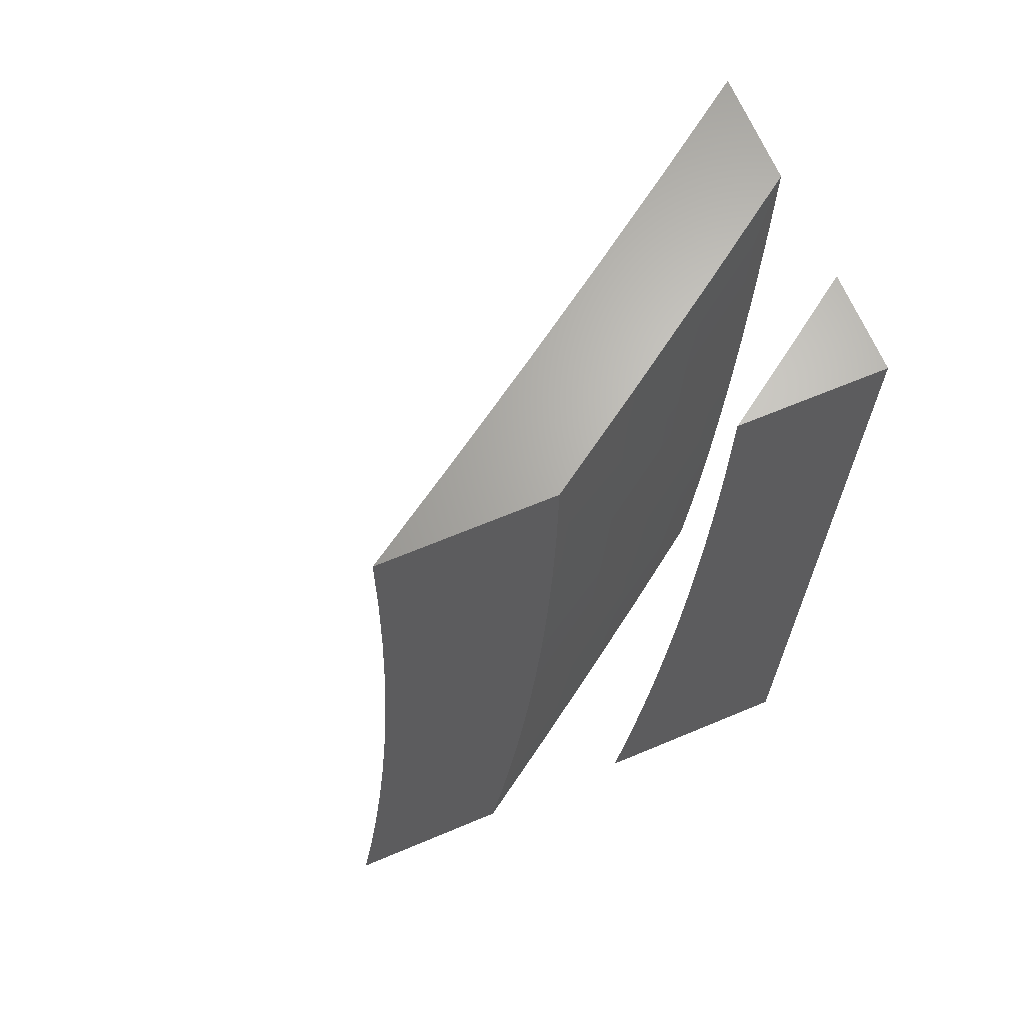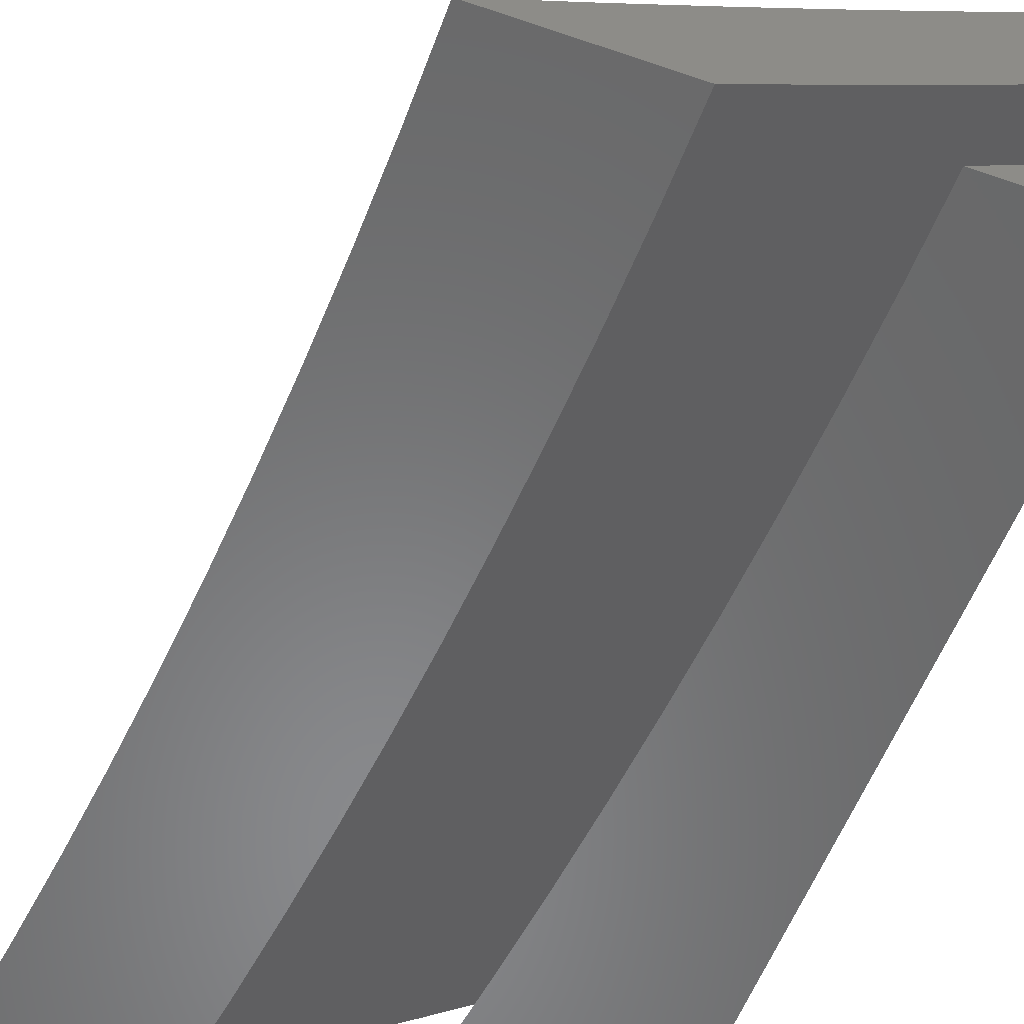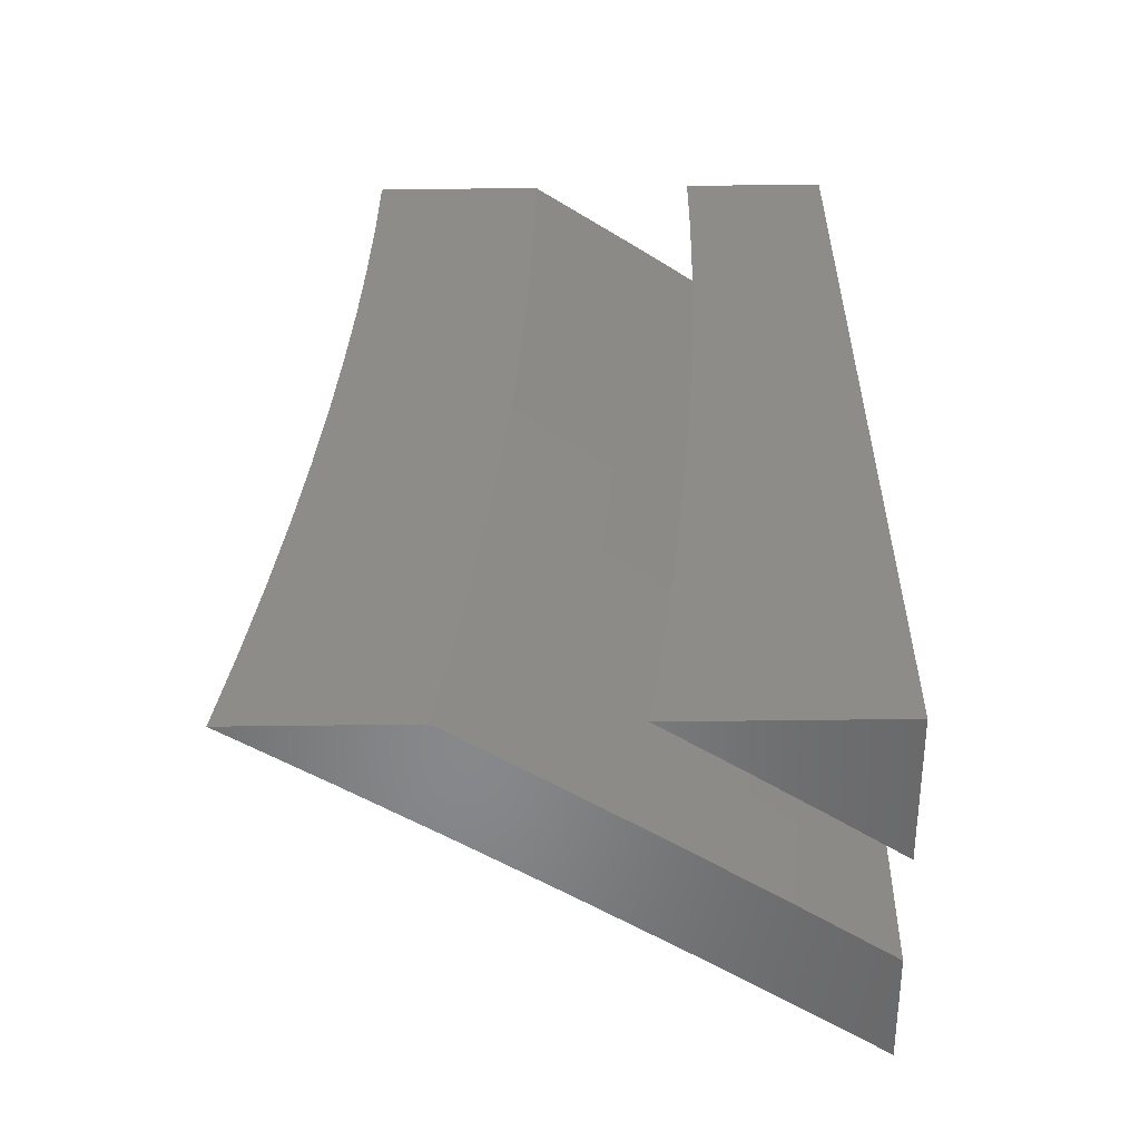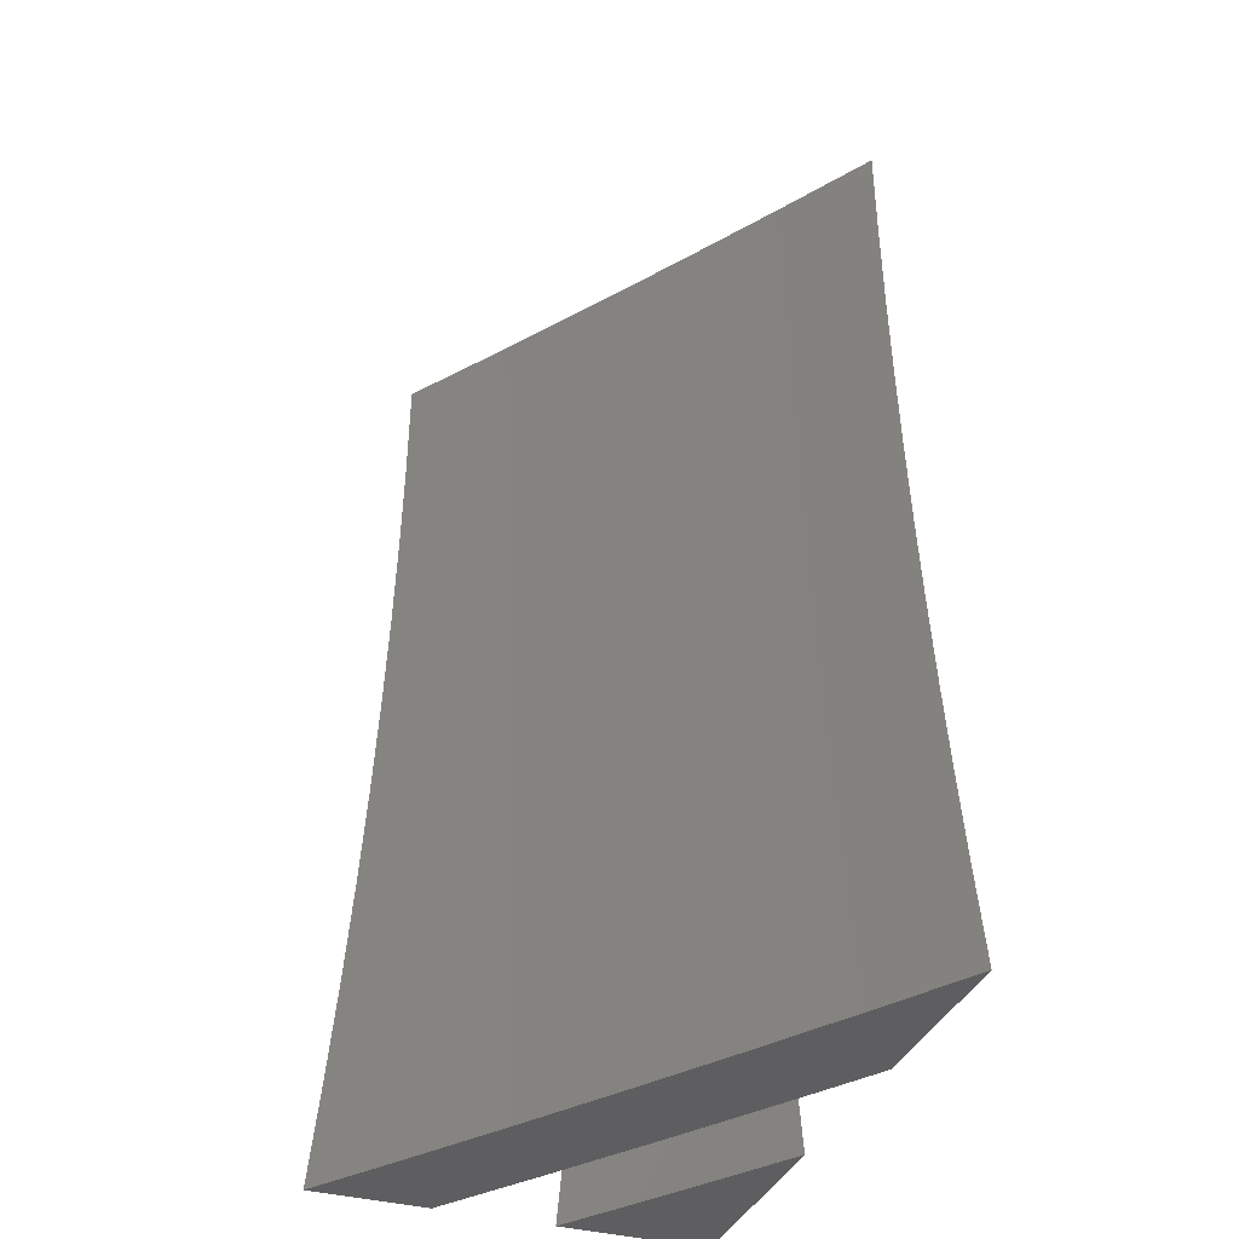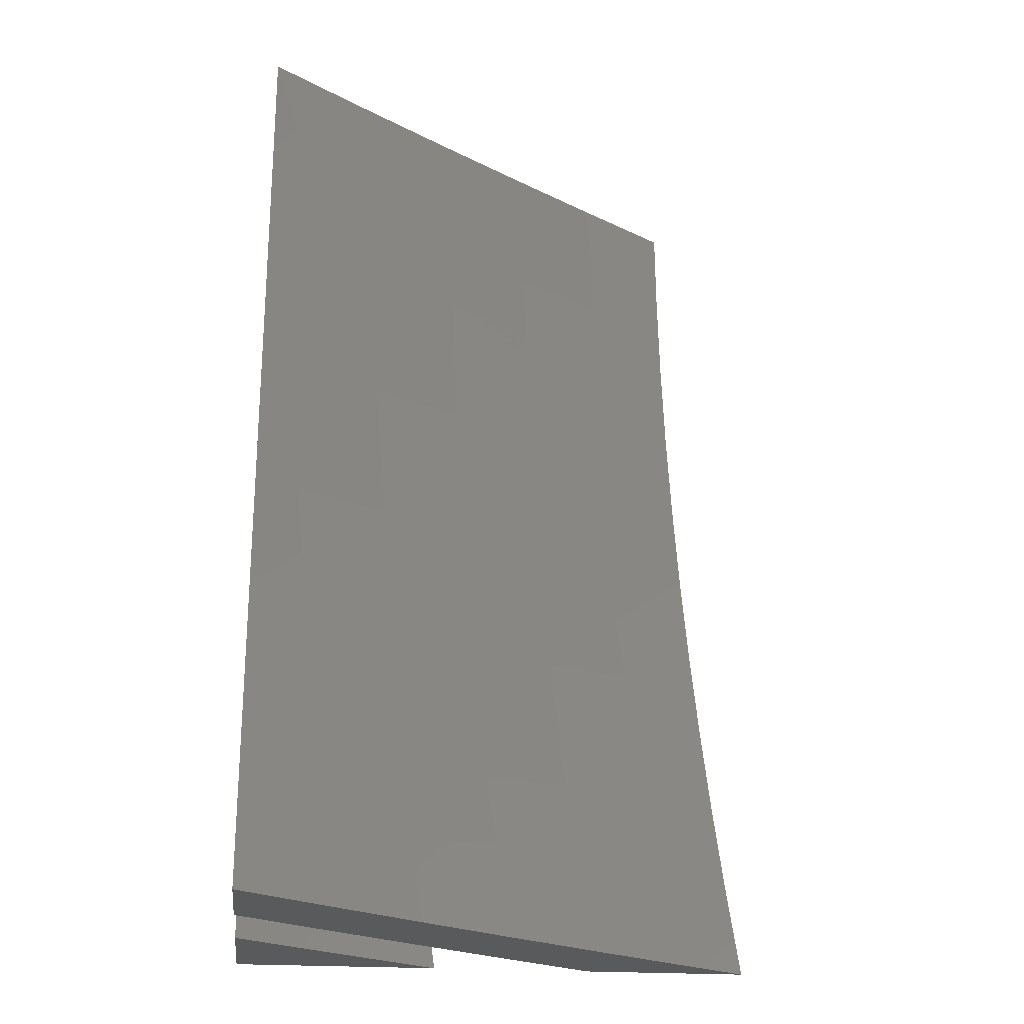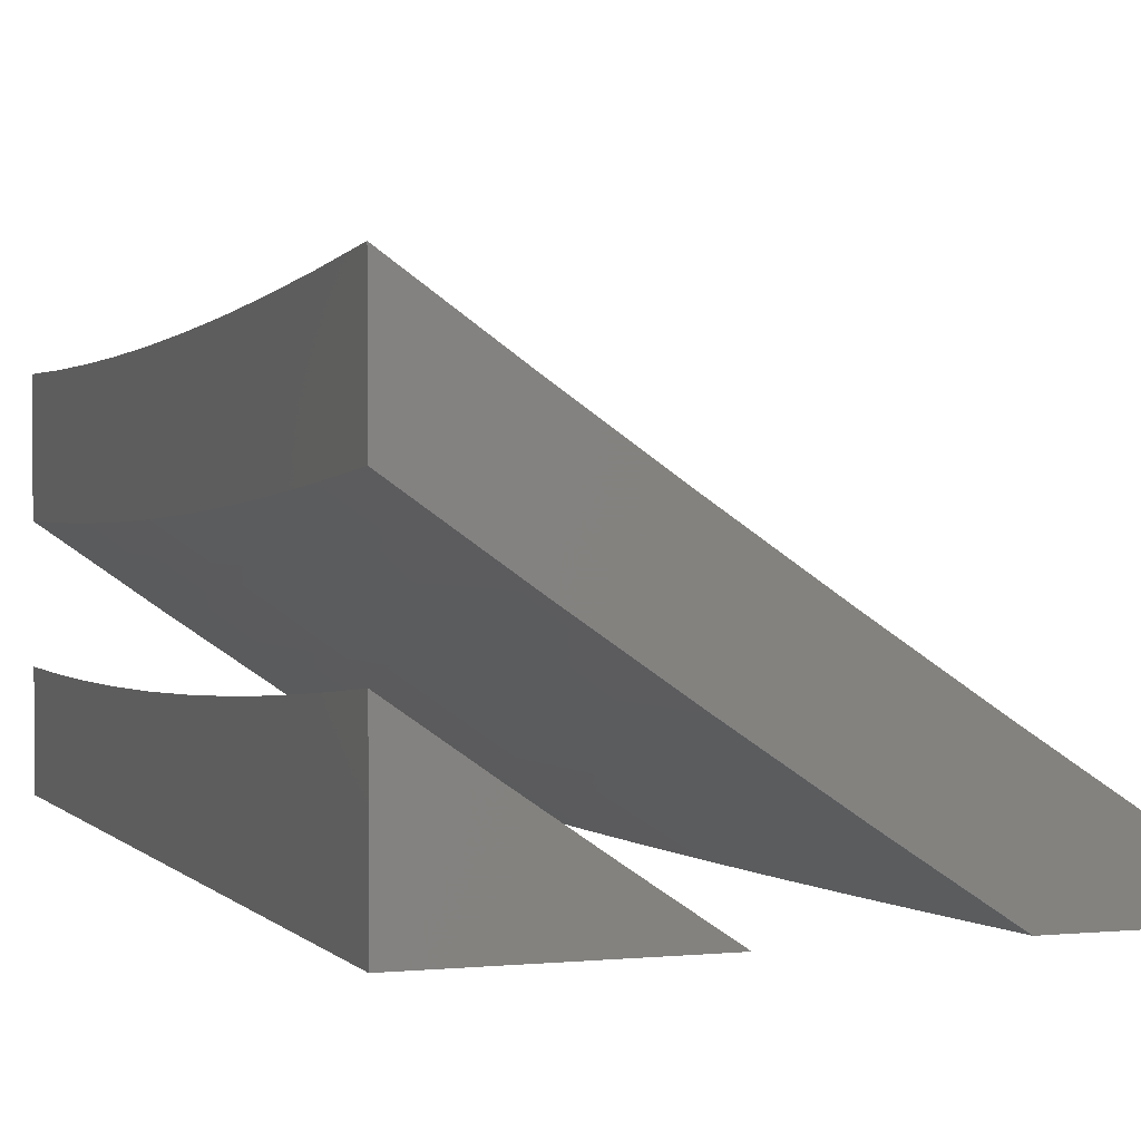
<metadata>
{"format":"stl","ext":"stl","renderer":"f3d","projection":"perspective","resolution":1024,"background":"white","views":[{"elev":66.4,"azim":157.2,"up":"+Y"},{"elev":-55.3,"azim":160.2,"up":"+Z"},{"elev":-54.4,"azim":-179.2,"up":"+Y"},{"elev":-36.6,"azim":70.0,"up":"+Y"},{"elev":-22.9,"azim":-6.6,"up":"+Y"},{"elev":2.1,"azim":-19.8,"up":"+Z"}]}
</metadata>
<code>
# stl→obj: 198 verts, 388 faces
v -6.504 -1 -9.935
v -6.402 -1 -10
v -6.512 -0.9435 -9.935
v -6.417 -0.9007 -10
v -6.522 -0.8713 -9.935
v -6.43 -0.8012 -10
v -6.531 -0.7991 -9.935
v -6.54 -0.7268 -9.935
v -6.639 -0.7379 -9.869
v -6.647 -0.6642 -9.869
v -6.745 -0.6741 -9.802
v -6.752 -0.5994 -9.802
v -6.85 -0.6081 -9.734
v -6.856 -0.5322 -9.734
v -6.953 -0.5398 -9.665
v -6.959 -0.4628 -9.665
v -7 -0.5562 -9.631
v -7 -0.4451 -9.637
v -6.964 -0.3857 -9.665
v -7 -0.3339 -9.641
v -6.967 -0.3086 -9.665
v -7 -0.2226 -9.644
v -6.97 -0.2315 -9.665
v -6.973 -0.1544 -9.665
v -6.873 -0.2283 -9.734
v -6.875 -0.1522 -9.734
v -6.775 -0.225 -9.802
v -6.777 -0.15 -9.802
v -6.676 -0.2217 -9.869
v -6.678 -0.1478 -9.869
v -6.577 -0.2184 -9.935
v -6.579 -0.1456 -9.935
v -6.477 -0.2008 -10
v -6.479 -0.1004 -10
v -6.442 -0.7014 -10
v -6.548 -0.6543 -9.935
v -6.654 -0.5906 -9.869
v -6.758 -0.5246 -9.802
v -6.862 -0.4563 -9.734
v -6.452 -0.6015 -10
v -6.554 -0.5818 -9.935
v -6.66 -0.517 -9.869
v -6.764 -0.4498 -9.802
v -6.866 -0.3803 -9.734
v -6.461 -0.5015 -10
v -6.56 -0.5093 -9.935
v -6.665 -0.4432 -9.869
v -6.768 -0.3749 -9.802
v -6.87 -0.3043 -9.734
v -6.566 -0.4366 -9.935
v -6.468 -0.4013 -10
v -6.57 -0.3639 -9.935
v -6.473 -0.3011 -10
v -6.574 -0.2912 -9.935
v -6.58 -0.07282 -9.935
v -6.48 0 -10
v -6.585 0 -9.932
v -6.679 -0.07392 -9.869
v -6.69 0 -9.862
v -6.778 -0.07502 -9.802
v -6.794 0 -9.791
v -6.876 -0.0761 -9.734
v -6.897 0 -9.72
v -6.974 -0.07718 -9.665
v -7 0 -9.647
v -7 -0.1113 -9.646
v -6.947 -0.6167 -9.665
v -7 -0.6673 -9.624
v -6.94 -0.6935 -9.665
v -7 -0.7783 -9.616
v -6.932 -0.7707 -9.665
v -6.923 -0.8469 -9.665
v -6.826 -0.8351 -9.734
v -6.816 -0.9106 -9.734
v -6.719 -0.8976 -9.802
v -6.708 -0.9719 -9.802
v -6.611 -0.9577 -9.869
v -6.704 -1 -9.802
v -6.604 -1 -9.869
v -7 -0.8892 -9.606
v -6.913 -0.9235 -9.665
v -6.902 -1 -9.665
v -6.806 -0.986 -9.734
v -6.804 -1 -9.734
v -7 -1 -9.595
v -6.621 -0.8845 -9.869
v -6.63 -0.8112 -9.869
v -6.728 -0.8232 -9.802
v -6.835 -0.7598 -9.734
v -6.737 -0.7489 -9.802
v -6.843 -0.6838 -9.734
v -6.669 -0.3694 -9.869
v -6.772 -0.3 -9.802
v -6.673 -0.2956 -9.869
v -6.776 0 -9.924
v -6.663 0 -10
v -6.766 -0.07281 -9.931
v -6.663 -0.1004 -10
v -6.765 -0.1456 -9.931
v -6.66 -0.2007 -10
v -6.763 -0.2184 -9.931
v -6.657 -0.301 -10
v -6.76 -0.2911 -9.931
v -6.757 -0.3639 -9.931
v -6.859 -0.3694 -9.862
v -6.854 -0.4431 -9.862
v -6.956 -0.4497 -9.791
v -6.95 -0.5245 -9.791
v -7 -0.4451 -9.76
v -7 -0.5562 -9.754
v -6.944 -0.5993 -9.791
v -7 -0.6673 -9.747
v -6.938 -0.674 -9.791
v -6.93 -0.7486 -9.791
v -6.836 -0.6641 -9.862
v -6.829 -0.7377 -9.862
v -6.735 -0.6542 -9.931
v -6.727 -0.7267 -9.931
v -6.626 -0.7014 -10
v -6.615 -0.8011 -10
v -6.651 -0.4013 -10
v -6.752 -0.4365 -9.931
v -6.849 -0.5169 -9.862
v -6.644 -0.5014 -10
v -6.747 -0.5092 -9.931
v -6.843 -0.5905 -9.862
v -6.741 -0.5817 -9.931
v -6.636 -0.6015 -10
v -6.602 -0.9006 -10
v -6.71 -0.8713 -9.931
v -6.719 -0.799 -9.931
v -6.821 -0.8111 -9.862
v -6.921 -0.8231 -9.791
v -7 -0.7783 -9.739
v -6.7 -0.9434 -9.931
v -6.588 -1 -10
v -6.692 -1 -9.931
v -6.795 -1 -9.862
v -6.802 -0.9577 -9.862
v -6.811 -0.8844 -9.862
v -6.898 -1 -9.791
v -6.902 -0.9718 -9.791
v -6.912 -0.8975 -9.791
v -7 -1 -9.719
v -7 -0.8892 -9.73
v -6.96 -0.3748 -9.791
v -7 -0.3338 -9.764
v -6.964 -0.2999 -9.791
v -7 -0.2226 -9.767
v -6.967 -0.225 -9.791
v -6.969 -0.15 -9.791
v -6.867 -0.1478 -9.862
v -6.868 -0.07391 -9.862
v -7 -0.1113 -9.769
v -6.97 -0.075 -9.791
v -6.889 0 -9.848
v -7 0 -9.77
v -6.865 -0.2217 -9.862
v -6.862 -0.2955 -9.862
v -6.843 0 -10
v -6.843 -0.1004 -10
v -7 0 -10
v -6.84 -0.2007 -10
v -6.837 -0.301 -10
v -6.831 -0.4012 -10
v -7 -1 -10
v -6.825 -0.5013 -10
v -6.817 -0.6014 -10
v -6.807 -0.7013 -10
v -6.796 -0.801 -10
v -6.784 -0.9006 -10
v -6.77 -1 -10
v -6.847 -1 -9.948
v -6.924 -1 -9.895
v -7 -1 -9.842
v -7 -0.8892 -9.852
v -7 -0.7783 -9.862
v -7 -0.6673 -9.87
v -7 -0.5562 -9.877
v -7 -0.445 -9.882
v -7 -0.3338 -9.886
v -7 -0.2226 -9.89
v -7 -0.1113 -9.891
v -7 0 -9.892
v -6.948 0 -9.928
v -6.896 0 -9.964
v -6.894 -0.939 -9.922
v -6.904 -0.8612 -9.922
v -6.913 -0.7832 -9.922
v -6.929 -0.6271 -9.922
v -6.922 -0.7052 -9.922
v -6.936 -0.5489 -9.922
v -6.942 -0.4706 -9.922
v -6.947 -0.3922 -9.922
v -6.951 -0.3139 -9.922
v -6.954 -0.2354 -9.922
v -6.956 -0.157 -9.922
v -6.957 -0.07849 -9.922
f 1 2 3
f 3 2 4
f 3 4 5
f 5 4 6
f 5 6 7
f 7 6 8
f 7 8 9
f 9 8 10
f 9 10 11
f 11 10 12
f 11 12 13
f 13 12 14
f 13 14 15
f 15 14 16
f 15 16 17
f 17 16 18
f 18 16 19
f 18 19 20
f 20 19 21
f 20 21 22
f 22 21 23
f 22 23 24
f 24 23 25
f 24 25 26
f 26 25 27
f 26 27 28
f 28 27 29
f 28 29 30
f 30 29 31
f 30 31 32
f 32 31 33
f 32 33 34
f 6 35 8
f 8 35 36
f 8 36 10
f 10 36 37
f 10 37 12
f 12 37 38
f 12 38 14
f 14 38 39
f 14 39 16
f 16 39 19
f 35 40 36
f 36 40 41
f 36 41 37
f 37 41 42
f 37 42 38
f 38 42 43
f 38 43 39
f 39 43 44
f 39 44 19
f 19 44 21
f 40 45 41
f 41 45 46
f 41 46 42
f 42 46 47
f 42 47 43
f 43 47 48
f 43 48 44
f 44 48 49
f 44 49 21
f 21 49 23
f 46 45 50
f 50 45 51
f 50 51 52
f 52 51 53
f 52 53 54
f 54 53 33
f 54 33 31
f 32 34 55
f 55 34 56
f 55 56 57
f 55 57 58
f 58 57 59
f 58 59 60
f 60 59 61
f 60 61 62
f 62 61 63
f 62 63 64
f 64 63 65
f 64 65 66
f 64 66 24
f 24 66 22
f 15 17 67
f 67 17 68
f 67 68 69
f 69 68 70
f 69 70 71
f 71 70 72
f 71 72 73
f 73 72 74
f 73 74 75
f 75 74 76
f 75 76 77
f 77 76 78
f 77 78 79
f 70 80 72
f 72 80 81
f 72 81 74
f 74 81 82
f 74 82 83
f 83 82 84
f 83 84 76
f 76 84 78
f 80 85 81
f 81 85 82
f 77 79 3
f 3 79 1
f 76 74 83
f 77 3 86
f 86 3 5
f 86 5 87
f 87 5 7
f 87 7 9
f 77 86 75
f 75 86 88
f 75 88 73
f 73 88 89
f 73 89 71
f 71 89 69
f 88 86 87
f 88 87 90
f 90 87 9
f 90 9 11
f 11 91 90
f 90 91 89
f 90 89 88
f 67 69 91
f 91 69 89
f 67 91 13
f 13 91 11
f 15 67 13
f 46 50 47
f 47 50 92
f 47 92 48
f 48 92 93
f 48 93 49
f 49 93 25
f 49 25 23
f 50 52 92
f 92 52 94
f 92 94 93
f 93 94 27
f 93 27 25
f 52 54 94
f 94 54 29
f 94 29 27
f 31 29 54
f 55 58 32
f 32 58 30
f 58 60 30
f 30 60 28
f 64 24 26
f 60 62 28
f 28 62 26
f 62 64 26
f 95 96 97
f 97 96 98
f 97 98 99
f 99 98 100
f 99 100 101
f 101 100 102
f 101 102 103
f 103 102 104
f 103 104 105
f 105 104 106
f 105 106 107
f 107 106 108
f 107 108 109
f 109 108 110
f 110 108 111
f 110 111 112
f 112 111 113
f 112 113 114
f 114 113 115
f 114 115 116
f 116 115 117
f 116 117 118
f 118 117 119
f 118 119 120
f 102 121 104
f 104 121 122
f 104 122 106
f 106 122 123
f 106 123 108
f 108 123 111
f 121 124 122
f 122 124 125
f 122 125 123
f 123 125 126
f 123 126 111
f 111 126 113
f 125 124 127
f 127 124 128
f 127 128 117
f 117 128 119
f 129 130 120
f 120 130 131
f 120 131 118
f 118 131 132
f 118 132 116
f 116 132 133
f 116 133 114
f 114 133 134
f 114 134 112
f 130 129 135
f 135 129 136
f 135 136 137
f 137 138 135
f 135 138 139
f 135 139 130
f 130 139 140
f 130 140 131
f 131 140 132
f 138 141 139
f 139 141 142
f 139 142 140
f 140 142 143
f 140 143 132
f 132 143 133
f 141 144 142
f 142 144 145
f 142 145 143
f 143 145 133
f 145 134 133
f 107 109 146
f 146 109 147
f 146 147 148
f 148 147 149
f 148 149 150
f 150 149 151
f 150 151 152
f 152 151 153
f 152 153 97
f 97 153 95
f 149 154 151
f 151 154 155
f 151 155 153
f 153 155 156
f 153 156 95
f 154 157 155
f 155 157 156
f 97 99 152
f 152 99 158
f 152 158 150
f 150 158 148
f 99 101 158
f 158 101 159
f 158 159 148
f 148 159 146
f 103 105 159
f 159 105 146
f 146 105 107
f 101 103 159
f 125 127 126
f 126 127 115
f 126 115 113
f 117 115 127
f 65 63 157
f 157 63 156
f 156 63 61
f 156 61 95
f 95 61 59
f 95 59 57
f 56 96 57
f 57 96 95
f 96 56 98
f 98 56 34
f 98 34 100
f 100 34 33
f 100 33 102
f 102 33 121
f 121 33 53
f 121 53 124
f 124 53 51
f 124 51 128
f 128 51 119
f 119 51 45
f 119 45 120
f 120 45 40
f 120 40 129
f 129 40 35
f 129 35 136
f 136 35 6
f 136 6 4
f 4 2 136
f 2 1 136
f 136 1 137
f 137 1 79
f 137 79 78
f 137 78 138
f 138 78 84
f 138 84 141
f 141 84 82
f 141 82 144
f 144 82 85
f 85 80 144
f 144 80 70
f 144 70 68
f 144 68 145
f 145 68 17
f 145 17 134
f 134 17 18
f 134 18 112
f 112 18 110
f 110 18 20
f 110 20 109
f 109 20 22
f 109 22 147
f 147 22 149
f 149 22 66
f 149 66 154
f 154 66 65
f 154 65 157
f 160 161 162
f 162 161 163
f 162 163 164
f 164 165 162
f 162 165 166
f 166 165 167
f 166 167 168
f 168 169 166
f 166 169 170
f 166 170 171
f 171 172 166
f 172 173 166
f 166 173 174
f 166 174 175
f 175 176 166
f 166 176 177
f 166 177 178
f 178 179 166
f 166 179 180
f 166 180 181
f 166 181 162
f 162 181 182
f 162 182 183
f 183 184 162
f 184 185 162
f 162 185 186
f 162 186 160
f 172 171 173
f 173 171 187
f 173 187 174
f 174 187 175
f 175 187 176
f 176 187 188
f 176 188 189
f 189 188 170
f 189 170 169
f 187 171 188
f 188 171 170
f 168 190 169
f 169 190 191
f 169 191 189
f 189 191 177
f 189 177 176
f 190 168 192
f 192 168 167
f 192 167 193
f 193 167 165
f 193 165 194
f 194 165 164
f 194 164 195
f 195 164 196
f 195 196 181
f 181 196 182
f 182 196 197
f 182 197 183
f 183 197 198
f 183 198 184
f 184 198 185
f 185 198 186
f 186 198 161
f 186 161 160
f 164 163 196
f 196 163 197
f 163 161 197
f 197 161 198
f 195 181 194
f 194 181 180
f 194 180 193
f 193 180 179
f 193 179 192
f 192 179 190
f 179 178 190
f 190 178 191
f 178 177 191

</code>
